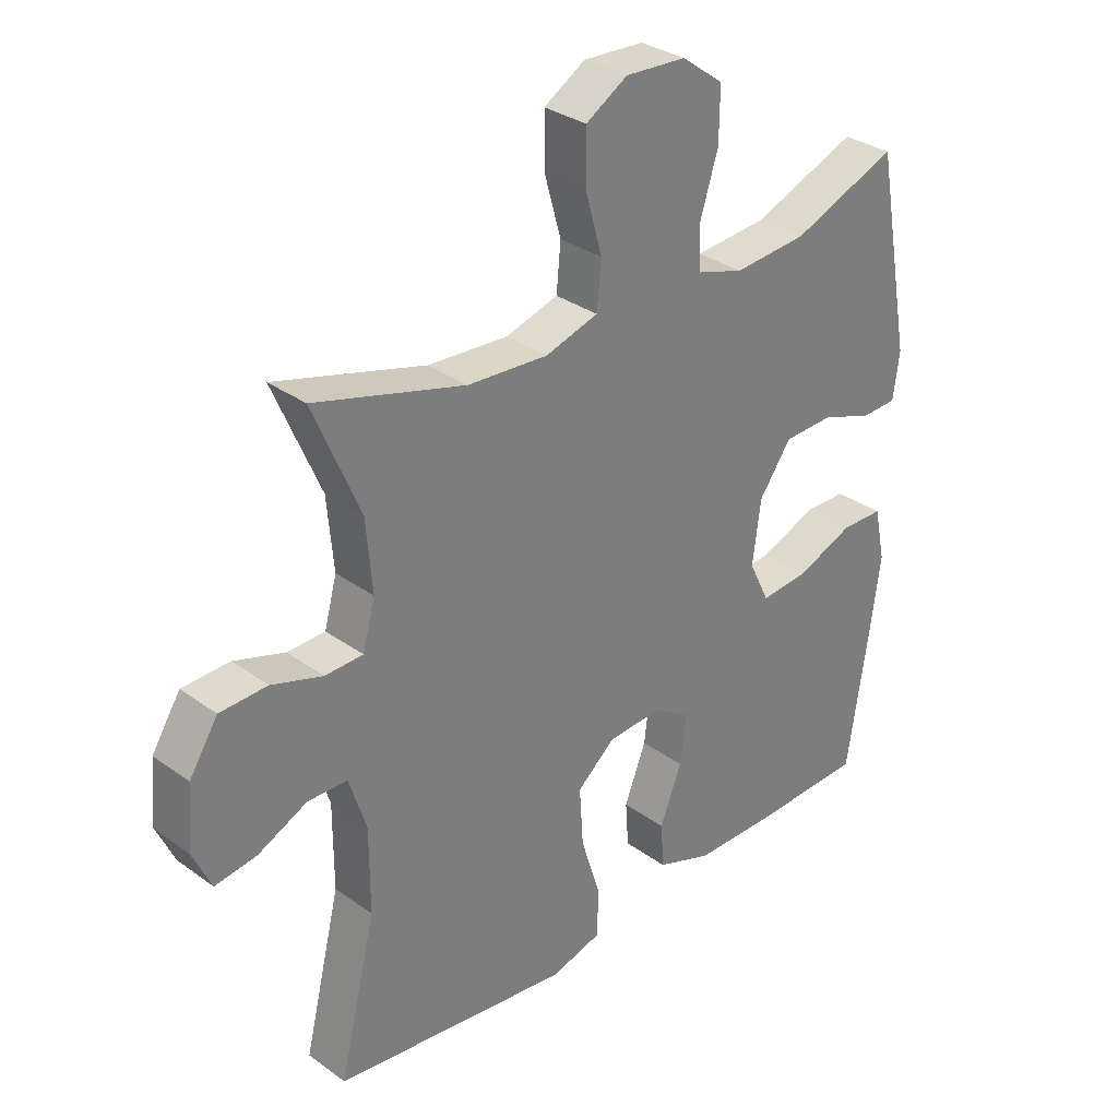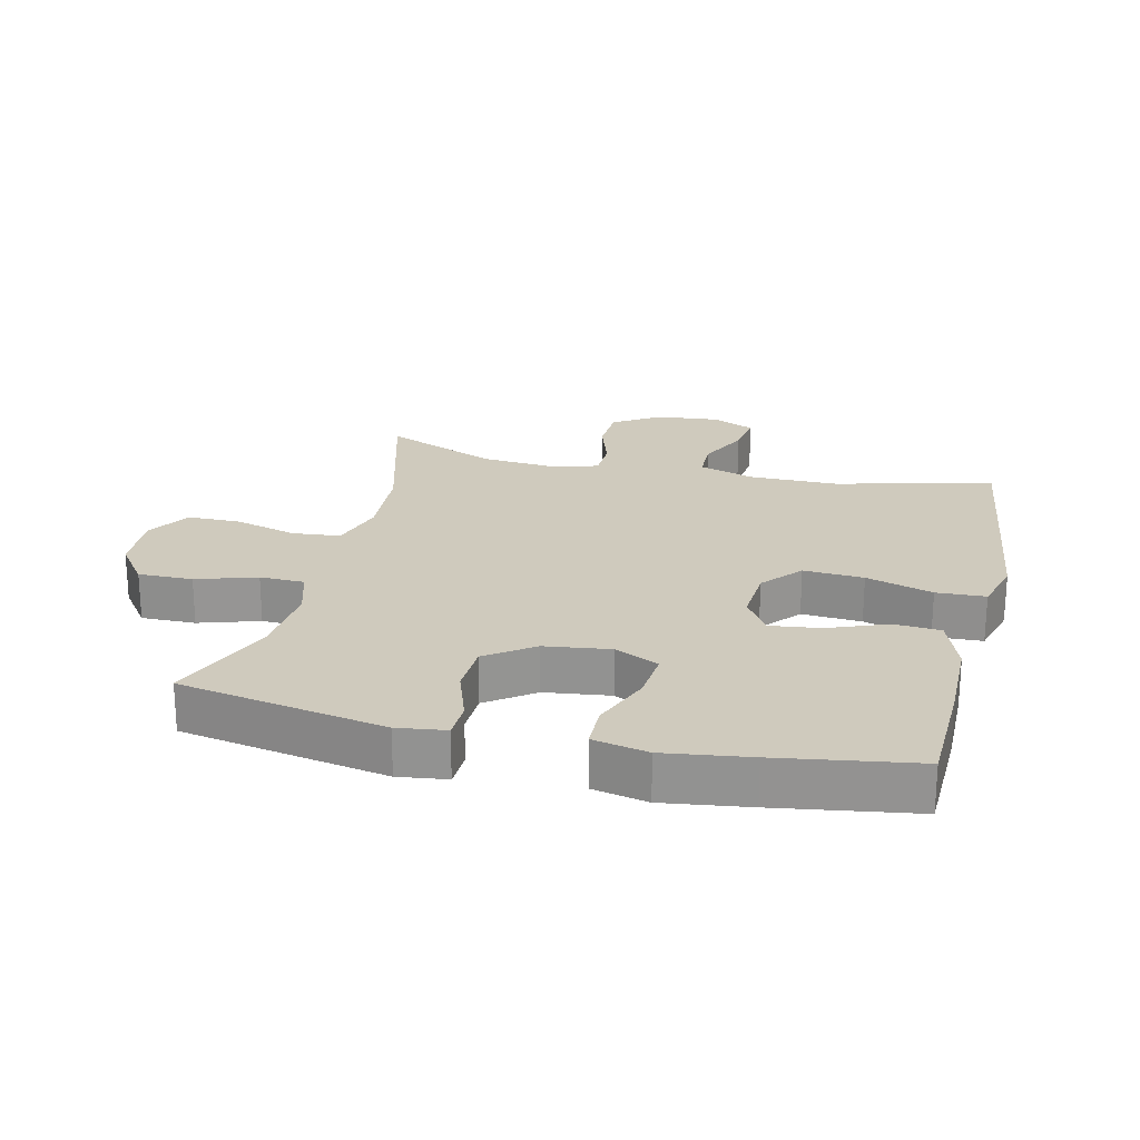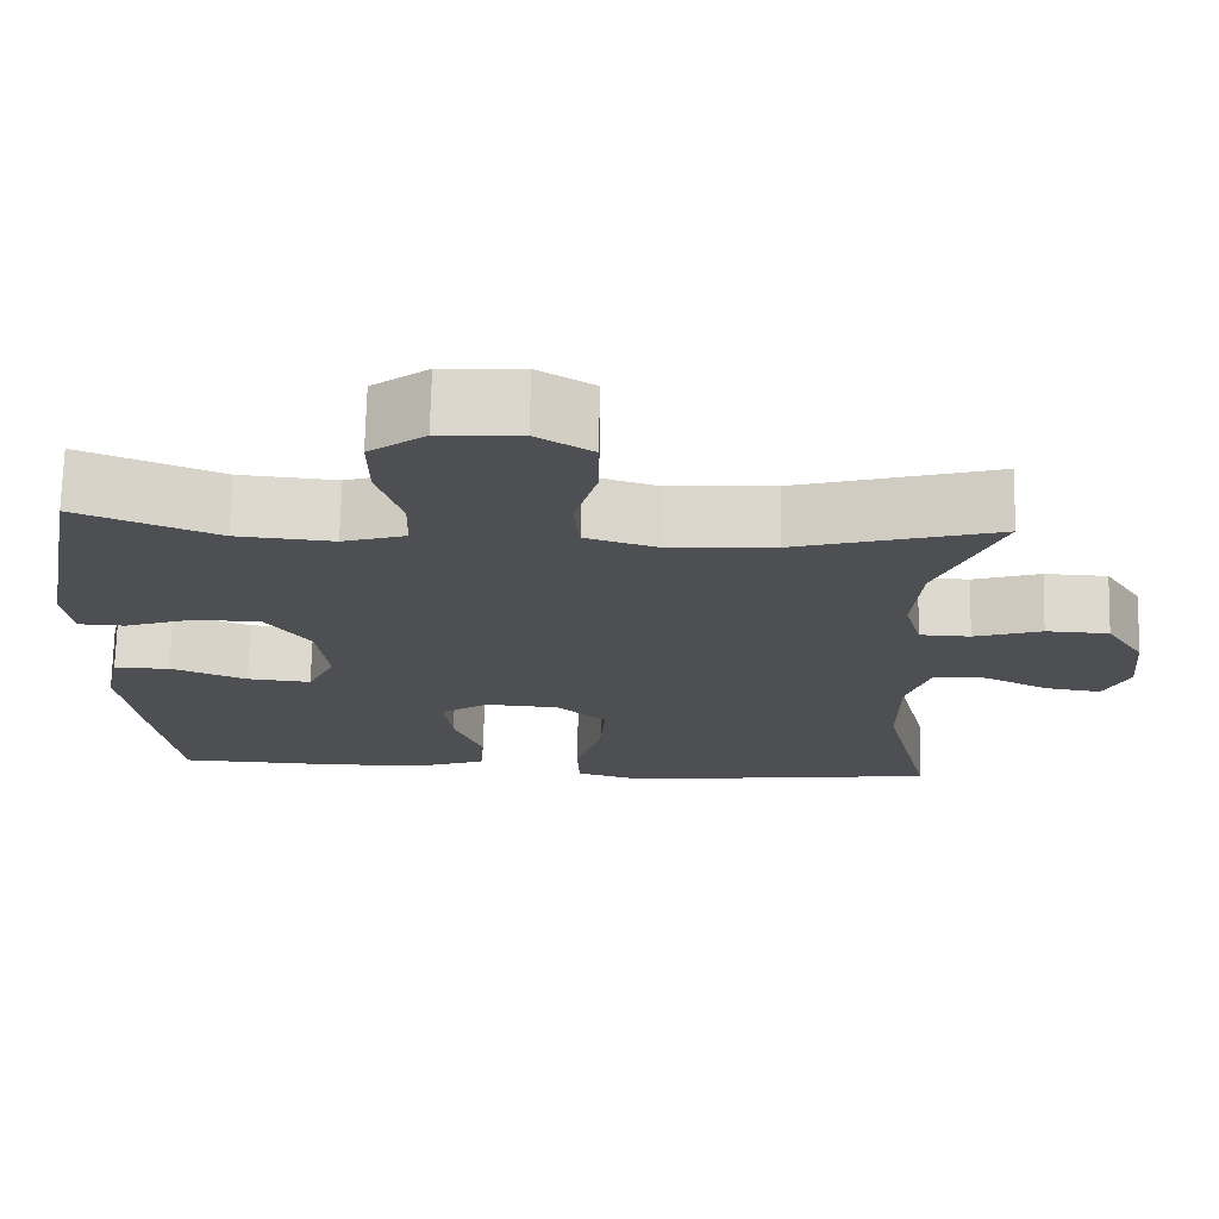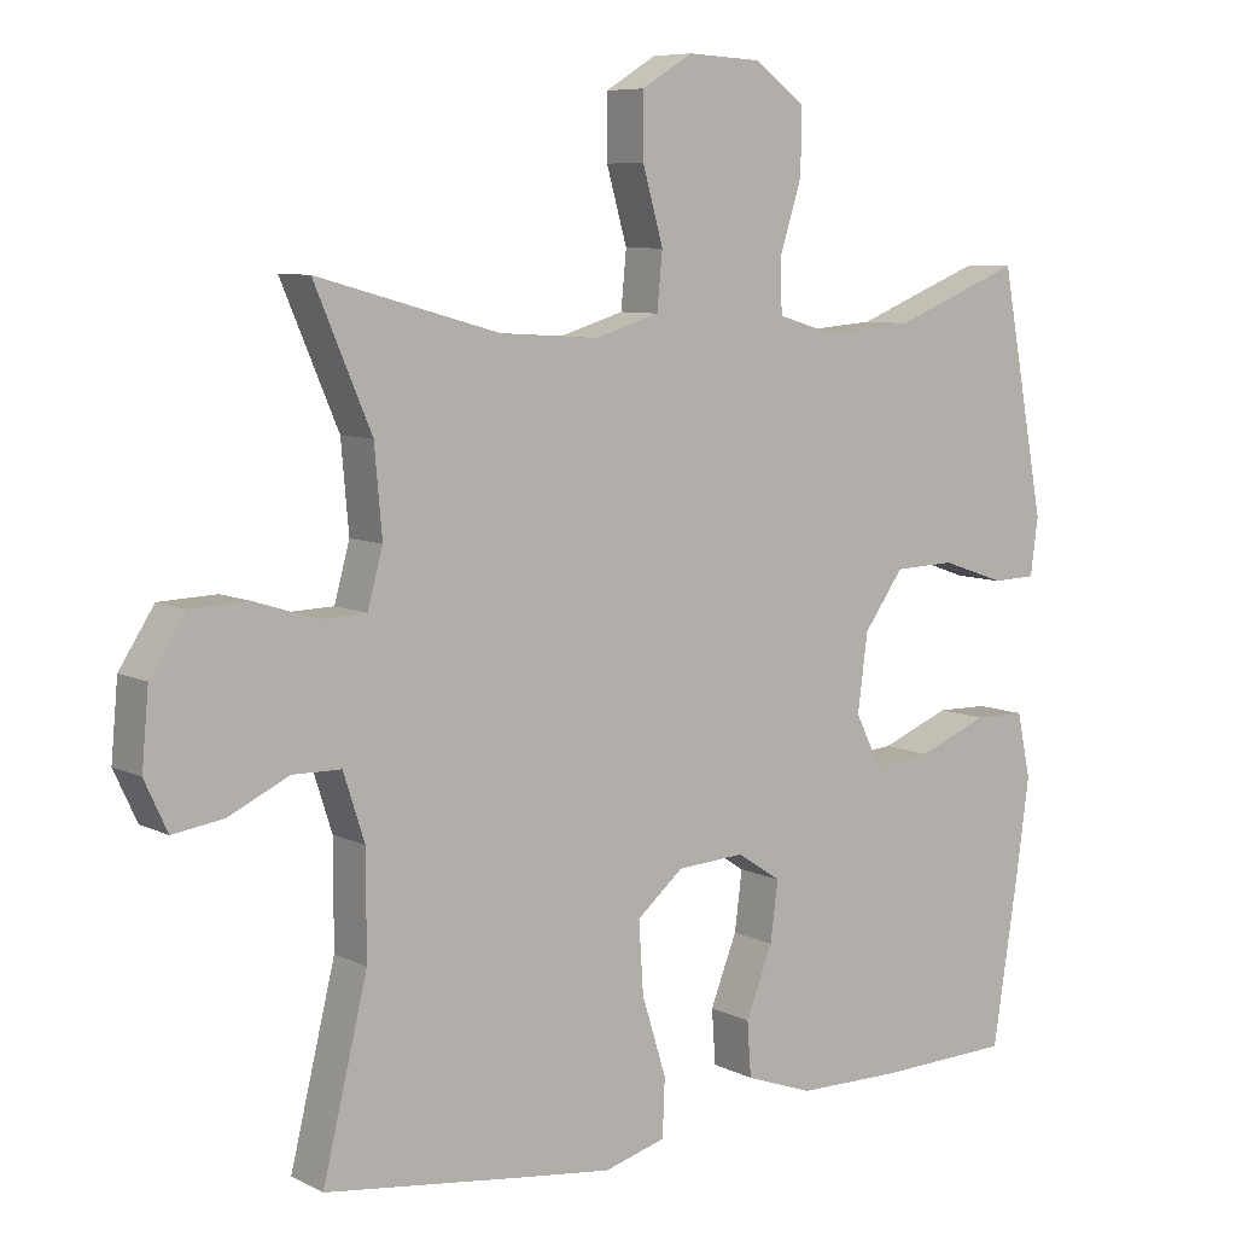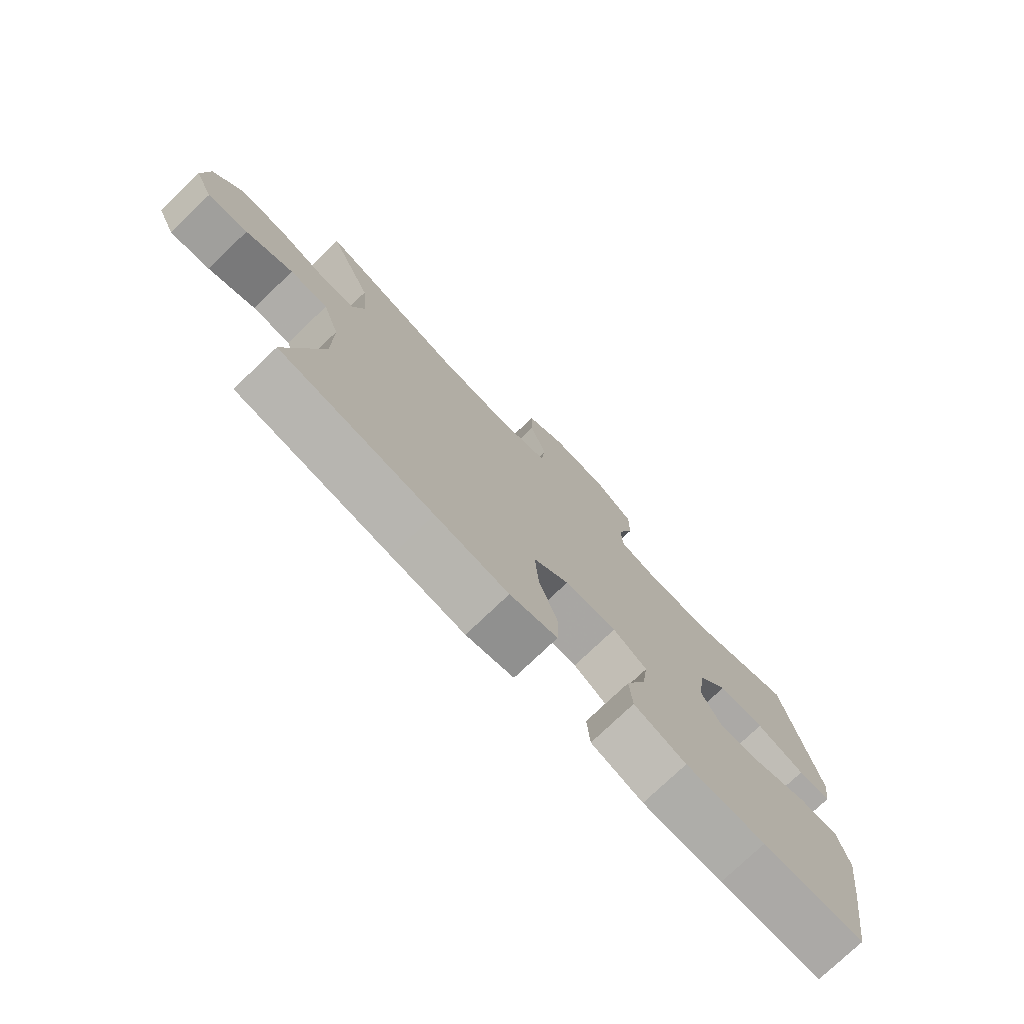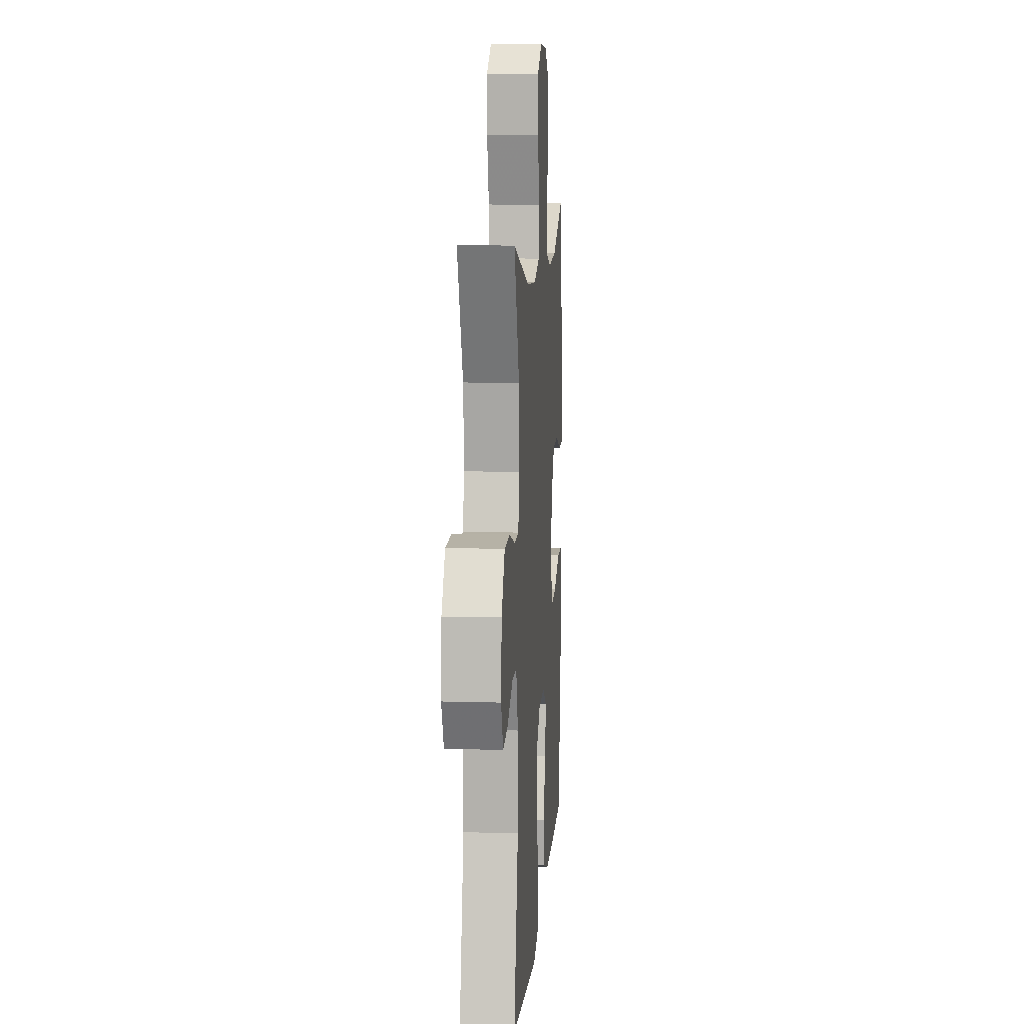
<metadata>
{"format":"obj","ext":"obj","renderer":"f3d","projection":"perspective","resolution":1024,"background":"white","views":[{"elev":31.7,"azim":-44.4,"up":"+Z"},{"elev":22.8,"azim":103.2,"up":"+Y"},{"elev":72.0,"azim":-178.7,"up":"+Z"},{"elev":7.6,"azim":-36.0,"up":"+Z"},{"elev":-76.9,"azim":-46.4,"up":"+Z"},{"elev":10.0,"azim":-85.7,"up":"+Z"}]}
</metadata>
<code>
v 0.5 0.07 -0.5
v 0.324 0.07 -0.506
v 0.187 0.07 -0.505
v 0.098 0.07 -0.473
v 0.093 0.07 -0.401
v 0.128 0.07 -0.311
v 0.138 0.07 -0.233
v 0.08 0.07 -0.195
v -0.009 0.07 -0.201
v -0.07 0.07 -0.253
v -0.064 0.07 -0.346
v -0.032 0.07 -0.449
v -0.035 0.07 -0.525
v -0.116 0.07 -0.548
v -0.24 0.07 -0.533
v -0.5 0.07 -0.5
v -0.441 0.07 -0.255
v -0.441 0.07 -0.119
v -0.469 0.07 -0.032
v -0.533 0.07 -0.031
v -0.612 0.07 -0.069
v -0.679 0.07 -0.079
v -0.709 0.07 -0.014
v -0.7 0.07 0.085
v -0.654 0.07 0.157
v -0.578 0.07 0.16
v -0.496 0.07 0.134
v -0.435 0.07 0.136
v -0.415 0.07 0.21
v -0.425 0.07 0.324
v -0.5 0.07 0.5
v -0.259 0.07 0.433
v -0.13 0.07 0.425
v -0.045 0.07 0.451
v -0.038 0.07 0.525
v -0.065 0.07 0.621
v -0.065 0.07 0.704
v 0.002 0.07 0.745
v 0.099 0.07 0.74
v 0.166 0.07 0.691
v 0.165 0.07 0.607
v 0.136 0.07 0.514
v 0.138 0.07 0.445
v 0.214 0.07 0.422
v 0.331 0.07 0.432
v 0.5 0.07 0.5
v 0.559 0.07 0.182
v 0.549 0.07 0.107
v 0.492 0.07 0.105
v 0.408 0.07 0.134
v 0.328 0.07 0.131
v 0.276 0.07 0.058
v 0.263 0.07 -0.043
v 0.296 0.07 -0.111
v 0.373 0.07 -0.104
v 0.465 0.07 -0.067
v 0.533 0.07 -0.068
v 0.551 0.07 -0.153
v 0.533 0.07 -0.285
v 0.5 0 -0.5
v 0.324 0 -0.506
v 0.187 0 -0.505
v 0.098 0 -0.473
v 0.093 0 -0.401
v 0.128 0 -0.311
v 0.138 0 -0.233
v 0.08 0 -0.195
v -0.009 0 -0.201
v -0.07 0 -0.253
v -0.064 0 -0.346
v -0.032 0 -0.449
v -0.035 0 -0.525
v -0.116 0 -0.548
v -0.24 0 -0.533
v -0.5 0 -0.5
v -0.441 0 -0.255
v -0.441 0 -0.119
v -0.469 0 -0.032
v -0.533 0 -0.031
v -0.612 0 -0.069
v -0.679 0 -0.079
v -0.709 0 -0.014
v -0.7 0 0.085
v -0.654 0 0.157
v -0.578 0 0.16
v -0.496 0 0.134
v -0.435 0 0.136
v -0.415 0 0.21
v -0.425 0 0.324
v -0.5 0 0.5
v -0.259 0 0.433
v -0.13 0 0.425
v -0.045 0 0.451
v -0.038 0 0.525
v -0.065 0 0.621
v -0.065 0 0.704
v 0.002 0 0.745
v 0.099 0 0.74
v 0.166 0 0.691
v 0.165 0 0.607
v 0.136 0 0.514
v 0.138 0 0.445
v 0.214 0 0.422
v 0.331 0 0.432
v 0.5 0 0.5
v 0.559 0 0.182
v 0.549 0 0.107
v 0.492 0 0.105
v 0.408 0 0.134
v 0.328 0 0.131
v 0.276 0 0.058
v 0.263 0 -0.043
v 0.296 0 -0.111
v 0.373 0 -0.104
v 0.465 0 -0.067
v 0.533 0 -0.068
v 0.551 0 -0.153
v 0.533 0 -0.285
f 4 5 6
f 3 4 6
f 2 3 6
f 1 2 6
f 59 1 6
f 58 59 6
f 57 58 6
f 56 57 6
f 55 56 6
f 54 55 6 7
f 53 54 7 8
f 52 53 8 9
f 51 52 9 10
f 48 49 50
f 47 48 50
f 46 47 50
f 45 46 50
f 44 45 50 51
f 43 44 51 10
f 40 41 42
f 39 40 42
f 38 39 42
f 37 38 42
f 36 37 42
f 35 36 42
f 42 43 10
f 35 42 10
f 34 35 10
f 30 31 32
f 29 30 32 33
f 33 34 10
f 29 33 10
f 28 29 10
f 25 26 27
f 24 25 27
f 23 24 27
f 22 23 27
f 21 22 27
f 20 21 27
f 19 20 27 28
f 15 16 17
f 14 15 17
f 13 14 17
f 12 13 17
f 11 12 17
f 11 17 18
f 18 19 28
f 11 18 28
f 10 11 28
f 65 64 63
f 65 63 62
f 65 62 61
f 65 61 60
f 65 60 118
f 65 118 117
f 65 117 116
f 65 116 115
f 65 115 114
f 66 65 114 113
f 67 66 113 112
f 68 67 112 111
f 69 68 111 110
f 109 108 107
f 109 107 106
f 109 106 105
f 109 105 104
f 110 109 104 103
f 69 110 103 102
f 101 100 99
f 101 99 98
f 101 98 97
f 101 97 96
f 101 96 95
f 101 95 94
f 69 102 101
f 69 101 94
f 69 94 93
f 91 90 89
f 92 91 89 88
f 69 93 92
f 69 92 88
f 69 88 87
f 86 85 84
f 86 84 83
f 86 83 82
f 86 82 81
f 86 81 80
f 86 80 79
f 87 86 79 78
f 76 75 74
f 76 74 73
f 76 73 72
f 76 72 71
f 76 71 70
f 77 76 70
f 87 78 77
f 87 77 70
f 87 70 69
f 1 60 61 2
f 2 61 62 3
f 3 62 63 4
f 4 63 64 5
f 5 64 65 6
f 6 65 66 7
f 7 66 67 8
f 8 67 68 9
f 9 68 69 10
f 10 69 70 11
f 11 70 71 12
f 12 71 72 13
f 13 72 73 14
f 14 73 74 15
f 15 74 75 16
f 16 75 76 17
f 17 76 77 18
f 18 77 78 19
f 19 78 79 20
f 20 79 80 21
f 21 80 81 22
f 22 81 82 23
f 23 82 83 24
f 24 83 84 25
f 25 84 85 26
f 26 85 86 27
f 27 86 87 28
f 28 87 88 29
f 29 88 89 30
f 30 89 90 31
f 31 90 91 32
f 32 91 92 33
f 33 92 93 34
f 34 93 94 35
f 35 94 95 36
f 36 95 96 37
f 37 96 97 38
f 38 97 98 39
f 39 98 99 40
f 40 99 100 41
f 41 100 101 42
f 42 101 102 43
f 43 102 103 44
f 44 103 104 45
f 45 104 105 46
f 46 105 106 47
f 47 106 107 48
f 48 107 108 49
f 49 108 109 50
f 50 109 110 51
f 51 110 111 52
f 52 111 112 53
f 53 112 113 54
f 54 113 114 55
f 55 114 115 56
f 56 115 116 57
f 57 116 117 58
f 58 117 118 59
f 59 118 60 1

</code>
